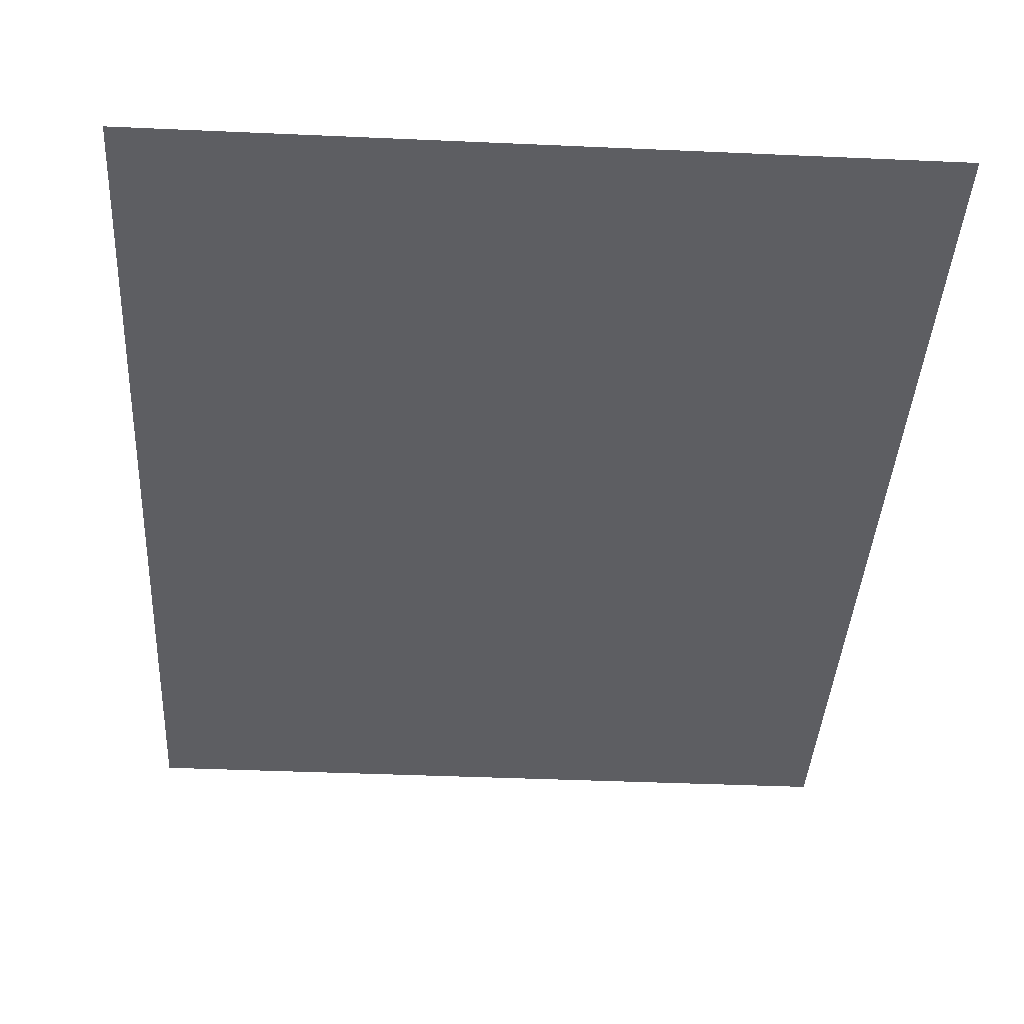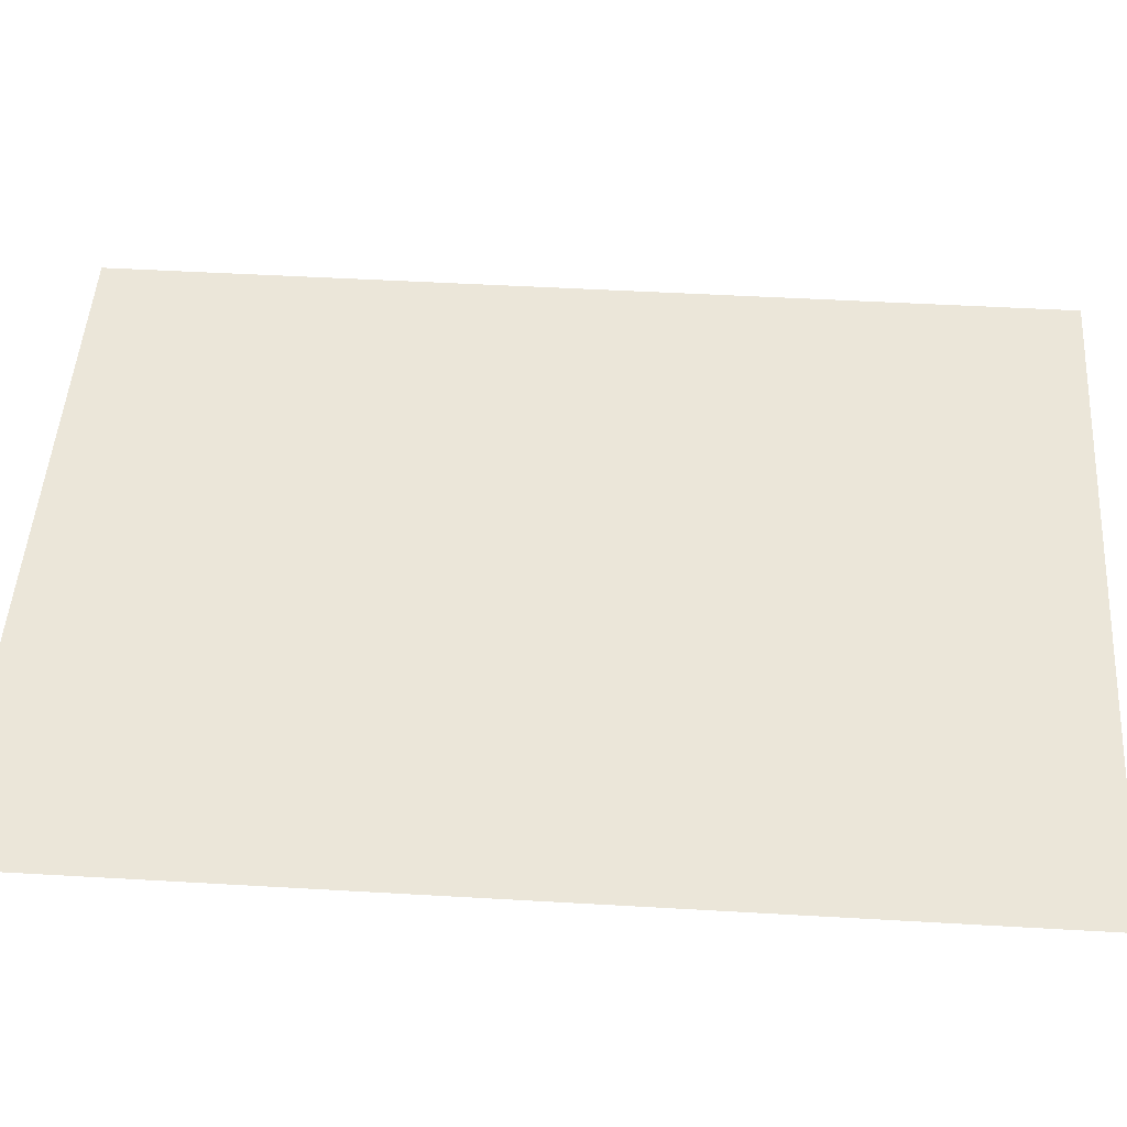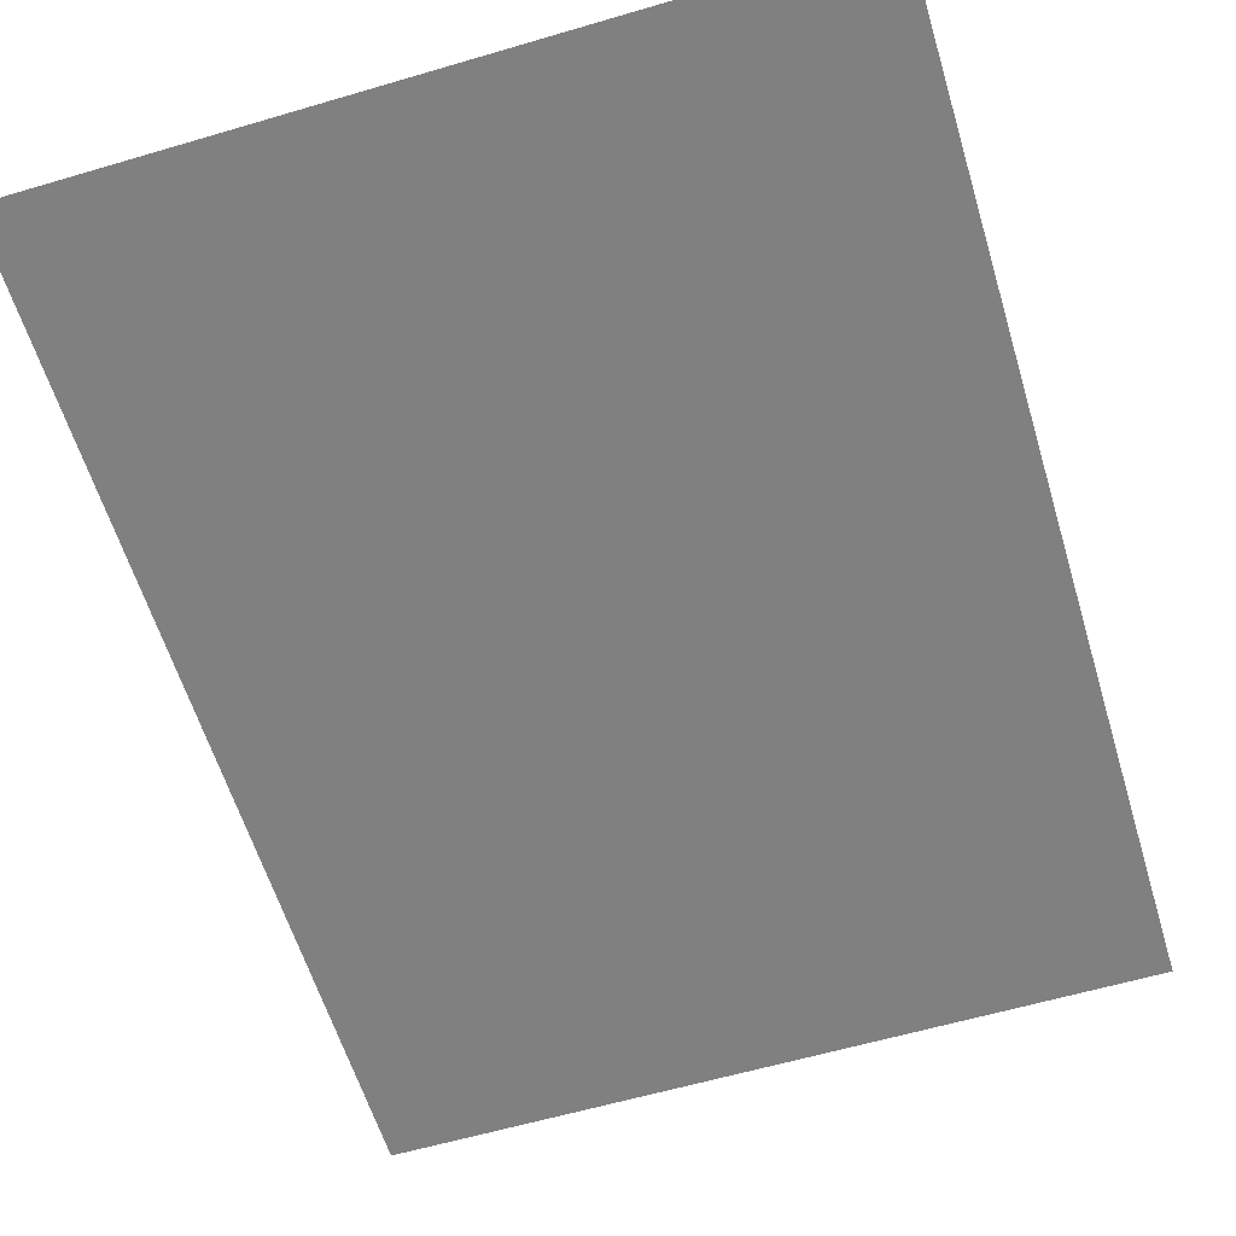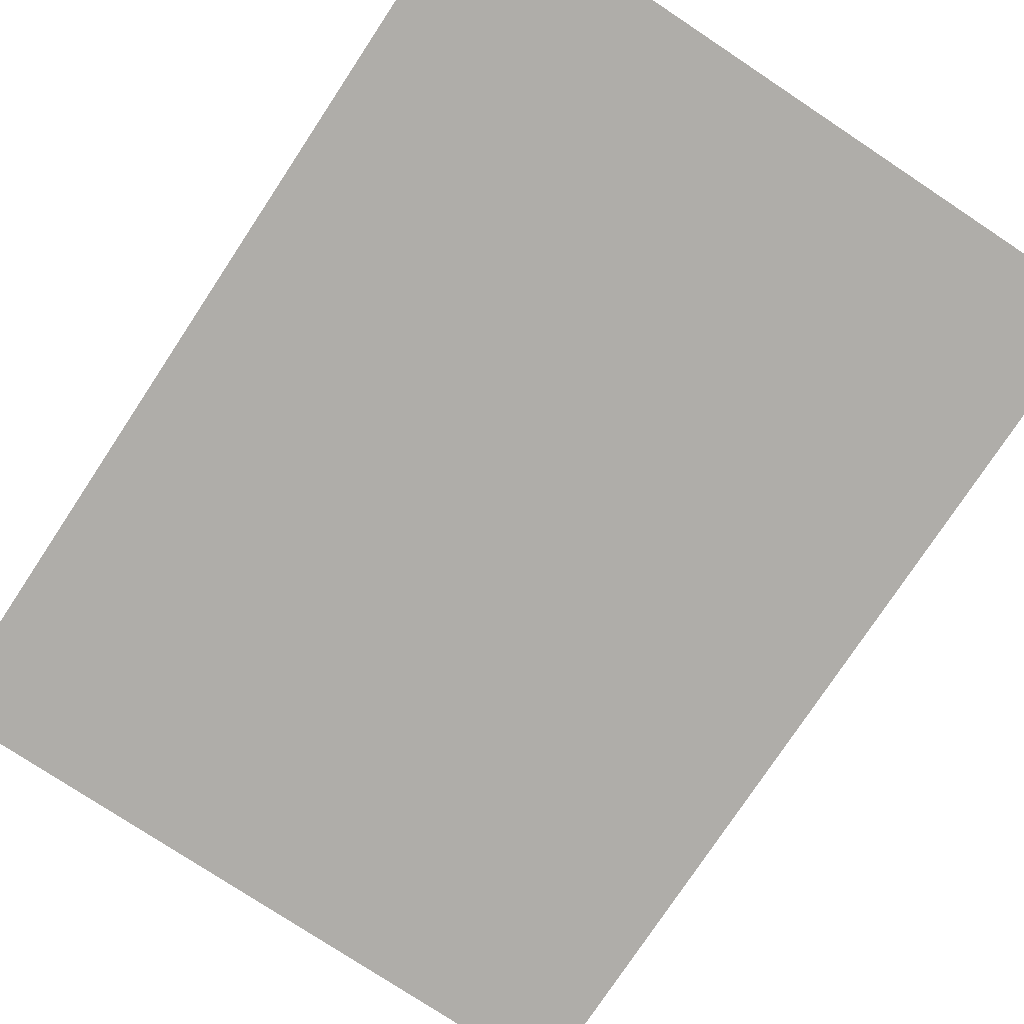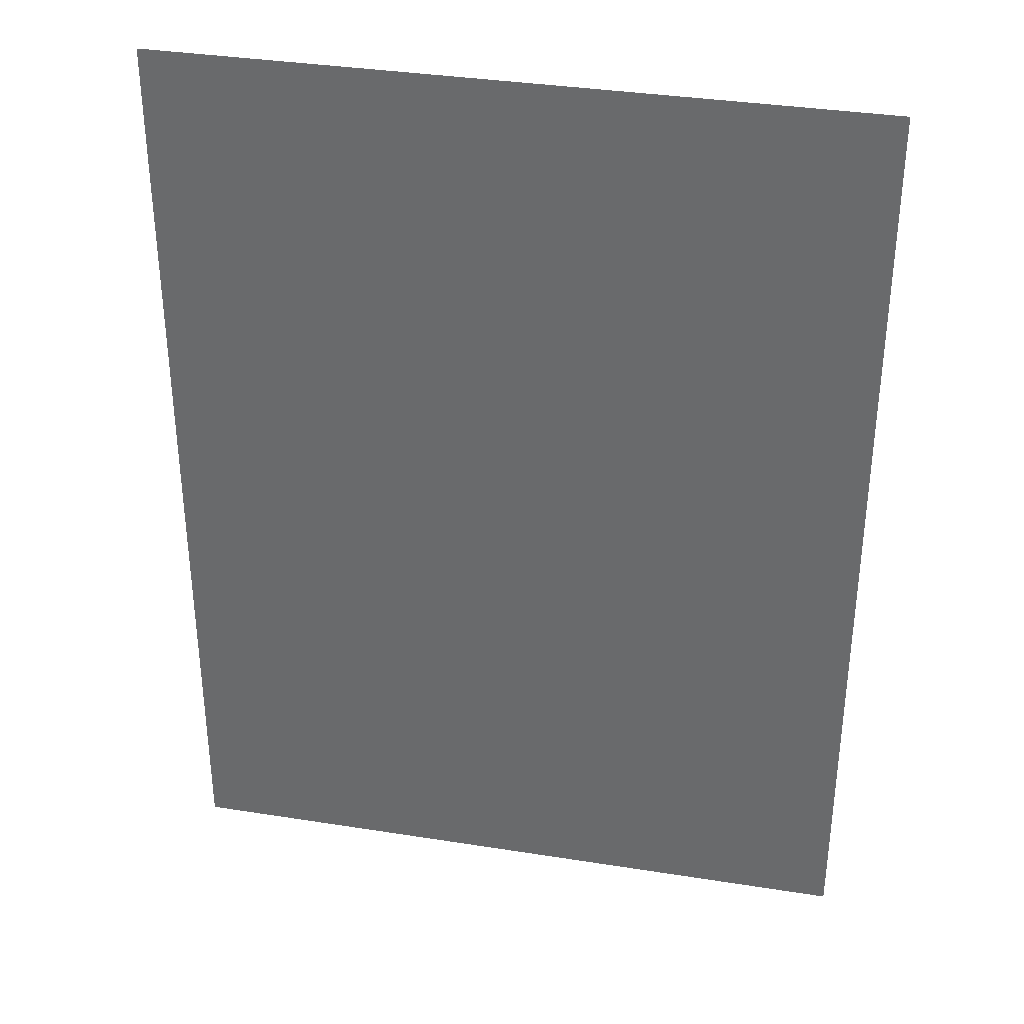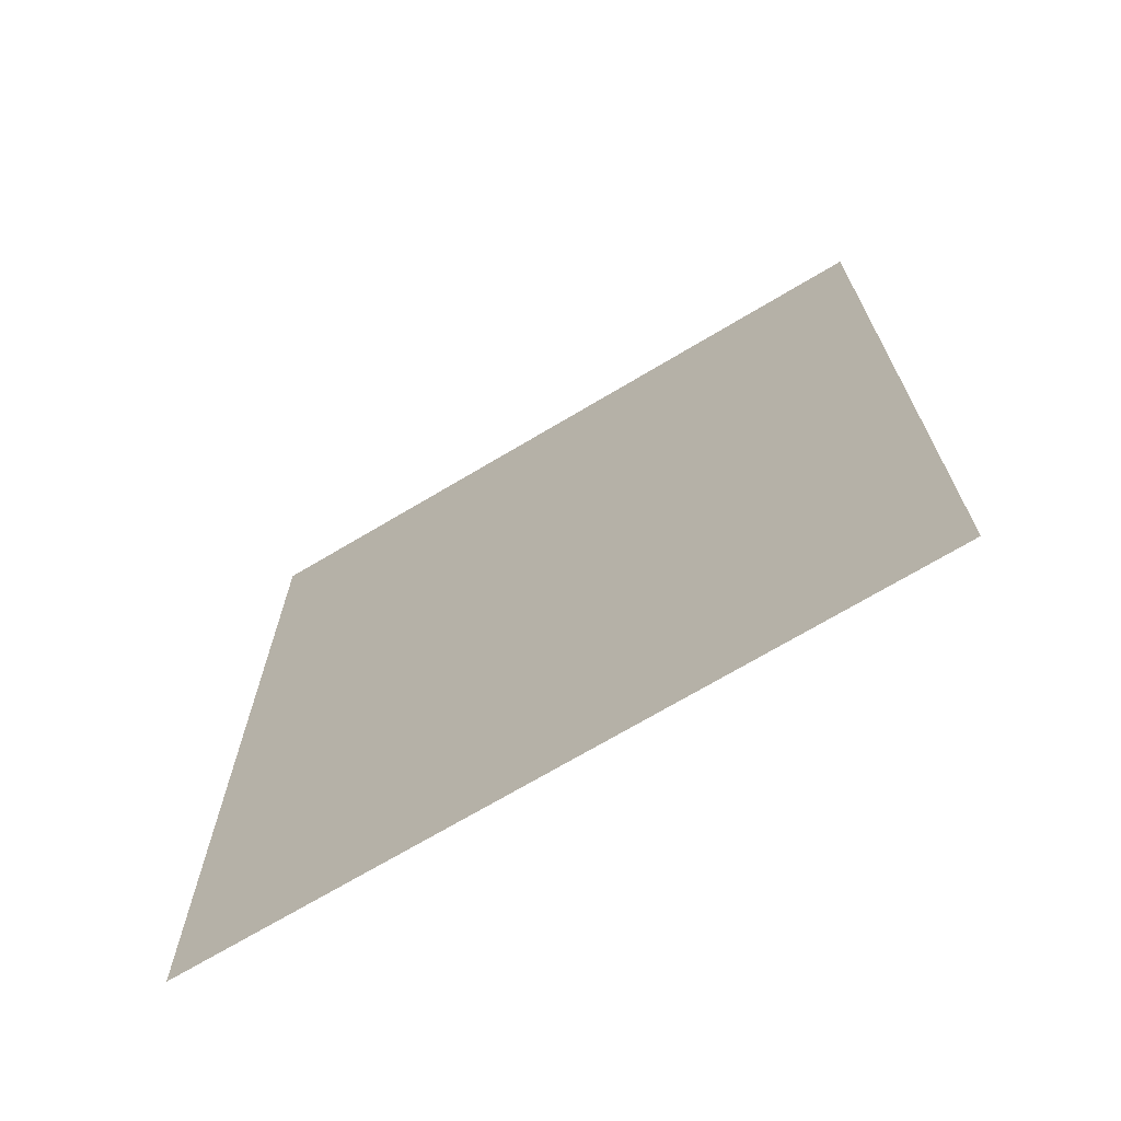
<metadata>
{"format":"obj","ext":"obj","renderer":"f3d","projection":"perspective","resolution":1024,"background":"white","views":[{"elev":-38.9,"azim":176.8,"up":"+Y"},{"elev":48.4,"azim":93.7,"up":"+Y"},{"elev":-60.0,"azim":16.8,"up":"+Y"},{"elev":-77.3,"azim":146.5,"up":"+Y"},{"elev":35.2,"azim":11.9,"up":"+Z"},{"elev":-71.0,"azim":-149.2,"up":"+Z"}]}
</metadata>
<code>
o CL1
v 0.1875 0.0625 0.25
v 0.1875 0.0625 -0.25
v -0.1875 0.0625 0.25
v -0.1875 0.0625 -0.25
f 1 2 4 3

</code>
